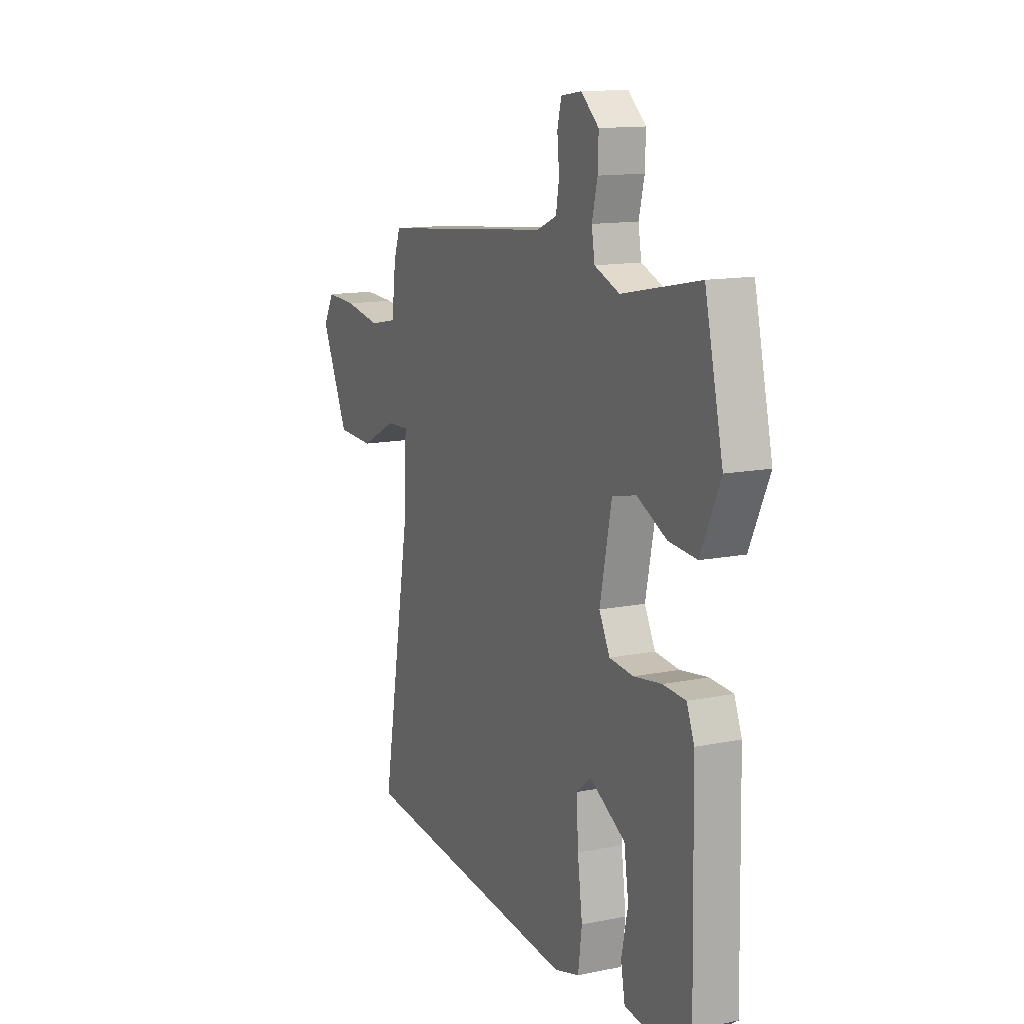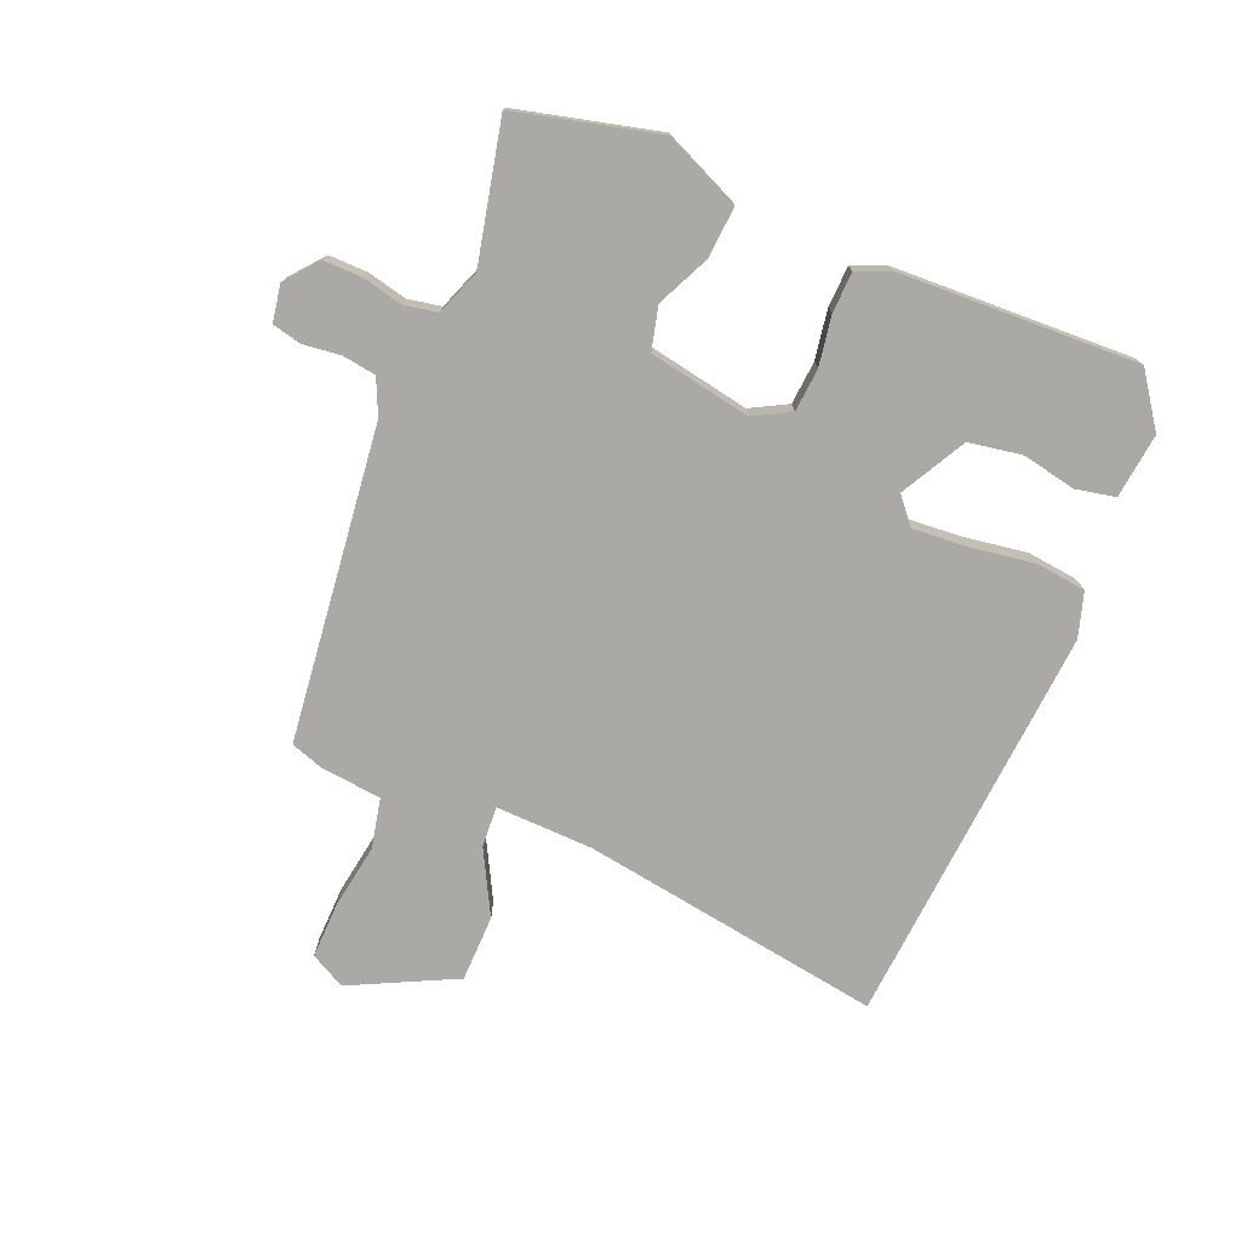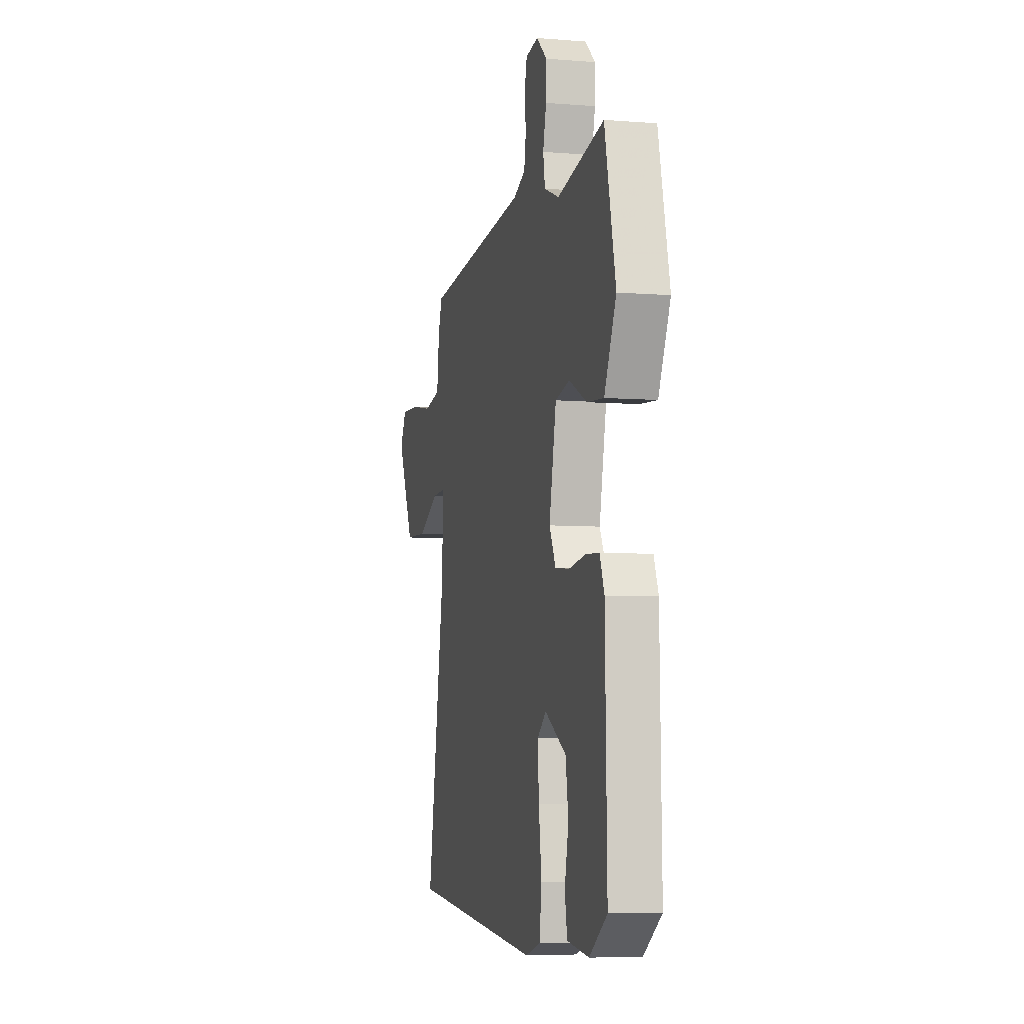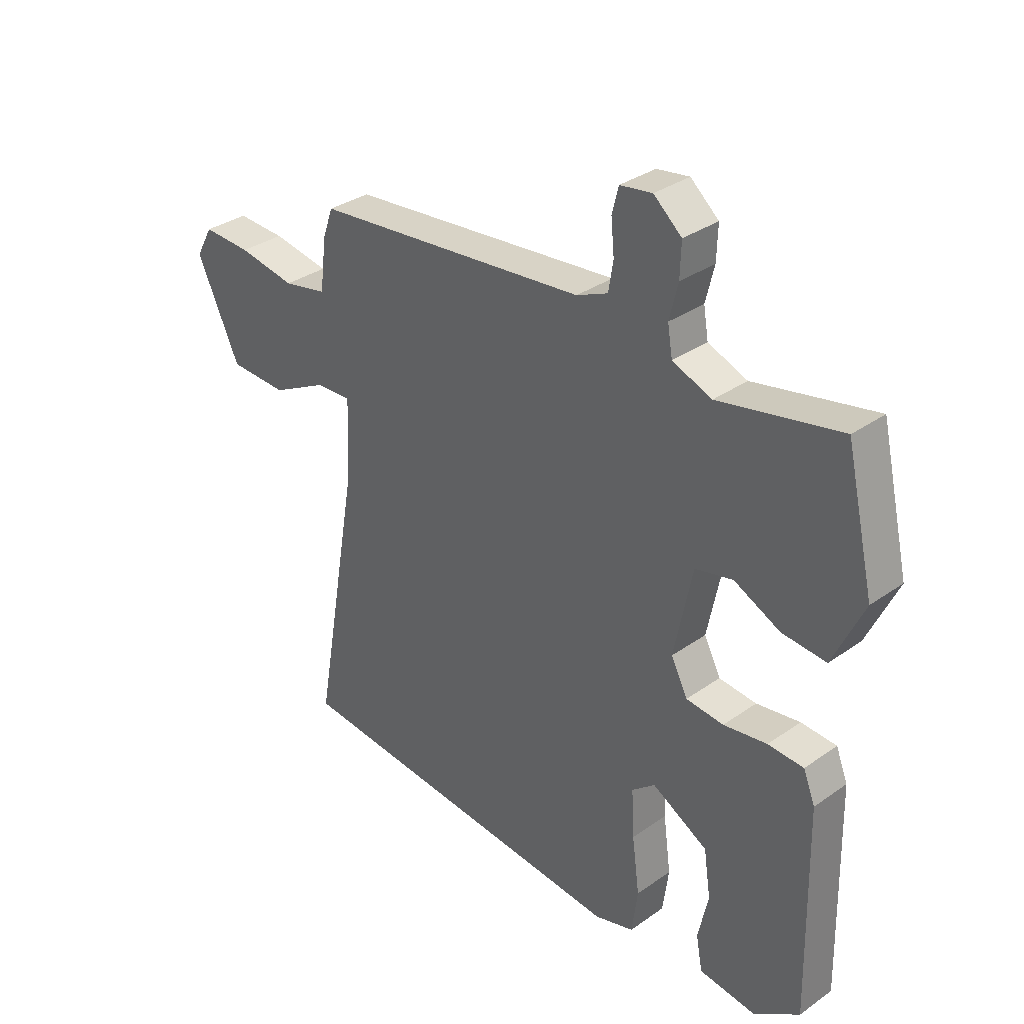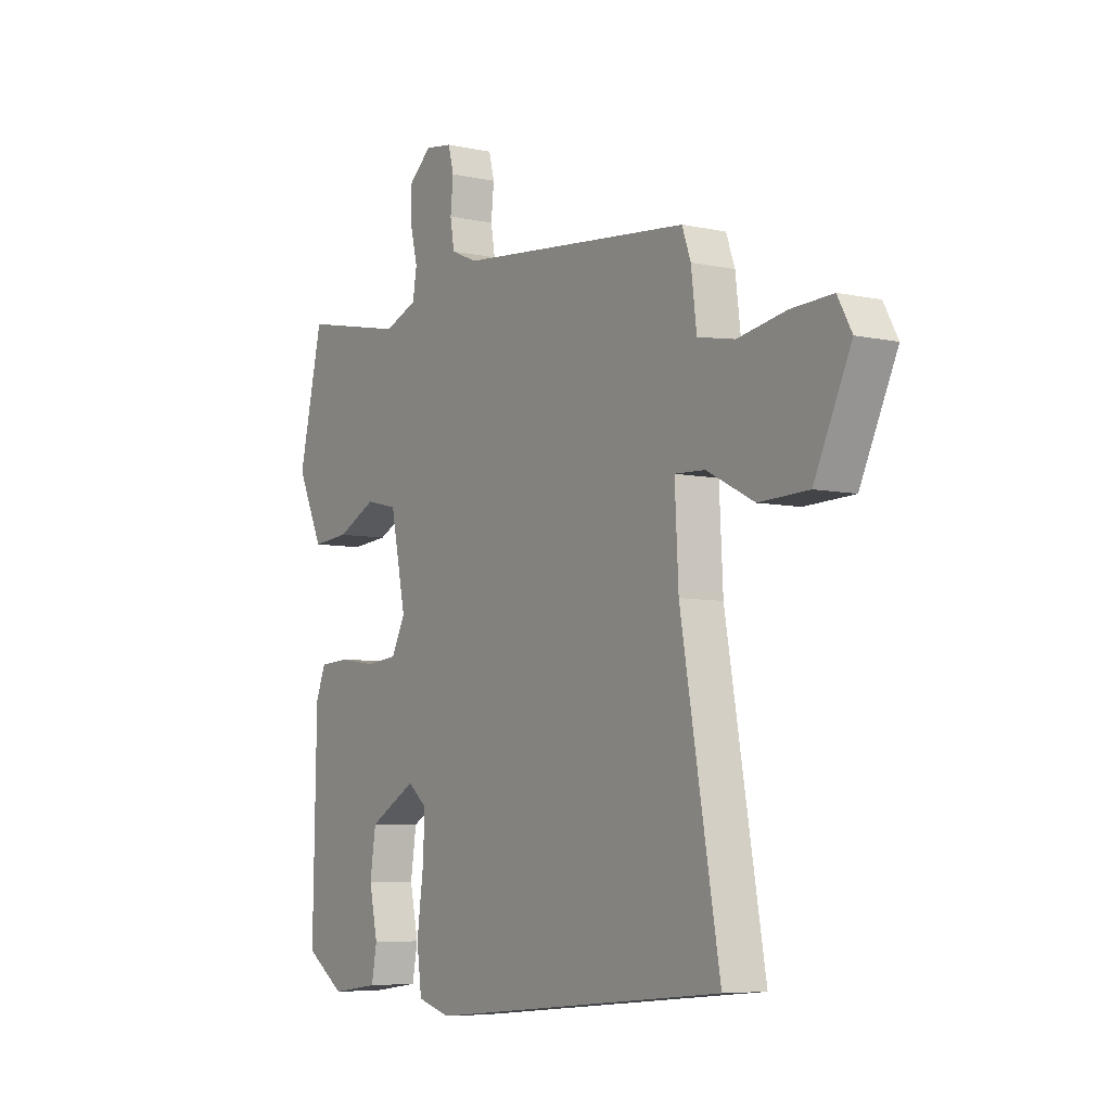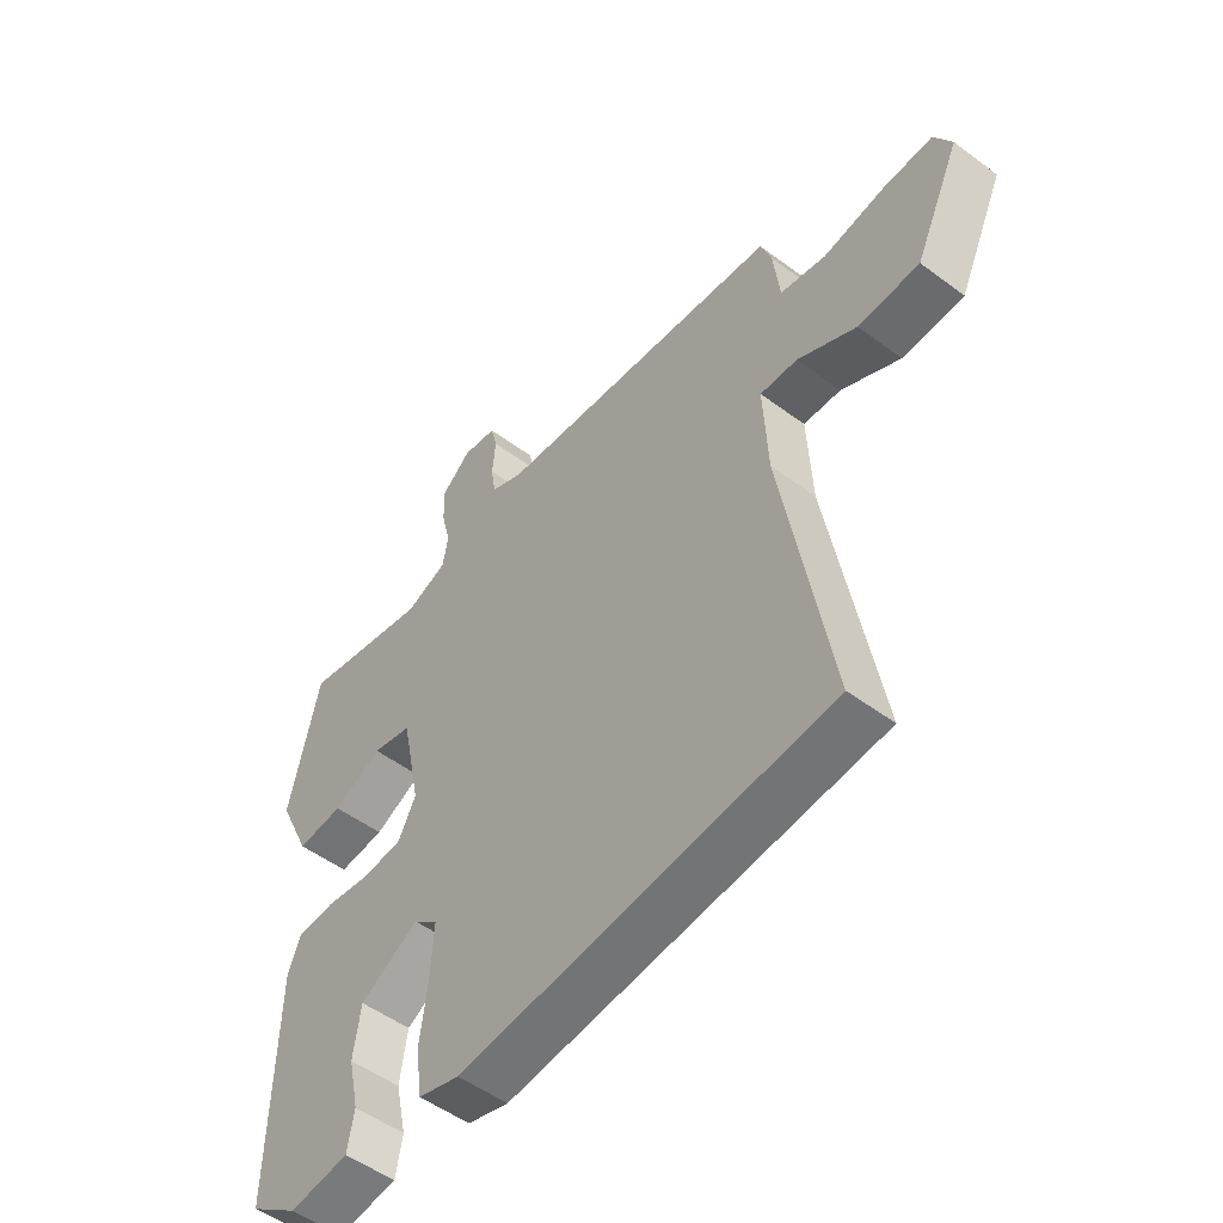
<metadata>
{"format":"obj","ext":"obj","renderer":"f3d","projection":"perspective","resolution":1024,"background":"white","views":[{"elev":13.1,"azim":65.2,"up":"+Z"},{"elev":-75.4,"azim":68.5,"up":"+Y"},{"elev":-6.2,"azim":76.4,"up":"+Z"},{"elev":33.1,"azim":45.9,"up":"+Z"},{"elev":-6.4,"azim":-123.0,"up":"+Z"},{"elev":-51.7,"azim":-128.9,"up":"+Z"}]}
</metadata>
<code>
v -0.567 0.07 -0.486
v -0.482 0.07 0.002
v -0.474 0.07 0.161
v -0.54 0.07 0.158
v -0.644 0.07 0.105
v -0.752 0.07 0.109
v -0.832 0.07 0.28
v -0.801 0.07 0.336
v -0.711 0.07 0.332
v -0.605 0.07 0.313
v -0.524 0.07 0.329
v -0.512 0.07 0.427
v -0.493 0.07 0.48
v 0.018 0.07 0.53
v 0.076 0.07 0.555
v 0.085 0.07 0.609
v 0.079 0.07 0.671
v 0.091 0.07 0.718
v 0.151 0.07 0.727
v 0.203 0.07 0.682
v 0.201 0.07 0.62
v 0.185 0.07 0.555
v 0.194 0.07 0.501
v 0.267 0.07 0.472
v 0.493 0.07 0.518
v 0.546 0.07 0.287
v 0.489 0.07 0.165
v 0.407 0.07 0.172
v 0.321 0.07 0.214
v 0.251 0.07 0.198
v 0.217 0.07 0.033
v 0.248 0.07 -0.027
v 0.318 0.07 -0.034
v 0.399 0.07 -0.022
v 0.465 0.07 -0.026
v 0.487 0.07 -0.081
v 0.495 0.07 -0.468
v 0.409 0.07 -0.527
v 0.304 0.07 -0.513
v 0.292 0.07 -0.449
v 0.311 0.07 -0.361
v 0.298 0.07 -0.275
v 0.194 0.07 -0.216
v 0.151 0.07 -0.251
v 0.156 0.07 -0.34
v 0.17 0.07 -0.444
v 0.159 0.07 -0.526
v 0.086 0.07 -0.547
v -0.567 0 -0.486
v -0.482 0 0.002
v -0.474 0 0.161
v -0.54 0 0.158
v -0.644 0 0.105
v -0.752 0 0.109
v -0.832 0 0.28
v -0.801 0 0.336
v -0.711 0 0.332
v -0.605 0 0.313
v -0.524 0 0.329
v -0.512 0 0.427
v -0.493 0 0.48
v 0.018 0 0.53
v 0.076 0 0.555
v 0.085 0 0.609
v 0.079 0 0.671
v 0.091 0 0.718
v 0.151 0 0.727
v 0.203 0 0.682
v 0.201 0 0.62
v 0.185 0 0.555
v 0.194 0 0.501
v 0.267 0 0.472
v 0.493 0 0.518
v 0.546 0 0.287
v 0.489 0 0.165
v 0.407 0 0.172
v 0.321 0 0.214
v 0.251 0 0.198
v 0.217 0 0.033
v 0.248 0 -0.027
v 0.318 0 -0.034
v 0.399 0 -0.022
v 0.465 0 -0.026
v 0.487 0 -0.081
v 0.495 0 -0.468
v 0.409 0 -0.527
v 0.304 0 -0.513
v 0.292 0 -0.449
v 0.311 0 -0.361
v 0.298 0 -0.275
v 0.194 0 -0.216
v 0.151 0 -0.251
v 0.156 0 -0.34
v 0.17 0 -0.444
v 0.159 0 -0.526
v 0.086 0 -0.547
f 48 1 2
f 47 48 2
f 46 47 2
f 45 46 2
f 44 45 2 3
f 43 44 3
f 39 40 41
f 38 39 41
f 37 38 41
f 36 37 41
f 35 36 41
f 34 35 41
f 33 34 41 42
f 32 33 42 43
f 27 28 29
f 26 27 29
f 25 26 29
f 24 25 29
f 23 24 29 30
f 20 21 22
f 19 20 22
f 18 19 22
f 17 18 22
f 16 17 22
f 15 16 22 23
f 23 30 31
f 15 23 31
f 14 15 31
f 13 14 31
f 12 13 31
f 11 12 31
f 8 9 10
f 7 8 10
f 6 7 10
f 5 6 10
f 4 5 10
f 3 4 10 11
f 31 32 43
f 11 31 43
f 3 11 43
f 50 49 96
f 50 96 95
f 50 95 94
f 50 94 93
f 51 50 93 92
f 51 92 91
f 89 88 87
f 89 87 86
f 89 86 85
f 89 85 84
f 89 84 83
f 89 83 82
f 90 89 82 81
f 91 90 81 80
f 77 76 75
f 77 75 74
f 77 74 73
f 77 73 72
f 78 77 72 71
f 70 69 68
f 70 68 67
f 70 67 66
f 70 66 65
f 70 65 64
f 71 70 64 63
f 79 78 71
f 79 71 63
f 79 63 62
f 79 62 61
f 79 61 60
f 79 60 59
f 58 57 56
f 58 56 55
f 58 55 54
f 58 54 53
f 58 53 52
f 59 58 52 51
f 91 80 79
f 91 79 59
f 91 59 51
f 1 49 50 2
f 2 50 51 3
f 3 51 52 4
f 4 52 53 5
f 5 53 54 6
f 6 54 55 7
f 7 55 56 8
f 8 56 57 9
f 9 57 58 10
f 10 58 59 11
f 11 59 60 12
f 12 60 61 13
f 13 61 62 14
f 14 62 63 15
f 15 63 64 16
f 16 64 65 17
f 17 65 66 18
f 18 66 67 19
f 19 67 68 20
f 20 68 69 21
f 21 69 70 22
f 22 70 71 23
f 23 71 72 24
f 24 72 73 25
f 25 73 74 26
f 26 74 75 27
f 27 75 76 28
f 28 76 77 29
f 29 77 78 30
f 30 78 79 31
f 31 79 80 32
f 32 80 81 33
f 33 81 82 34
f 34 82 83 35
f 35 83 84 36
f 36 84 85 37
f 37 85 86 38
f 38 86 87 39
f 39 87 88 40
f 40 88 89 41
f 41 89 90 42
f 42 90 91 43
f 43 91 92 44
f 44 92 93 45
f 45 93 94 46
f 46 94 95 47
f 47 95 96 48
f 48 96 49 1

</code>
